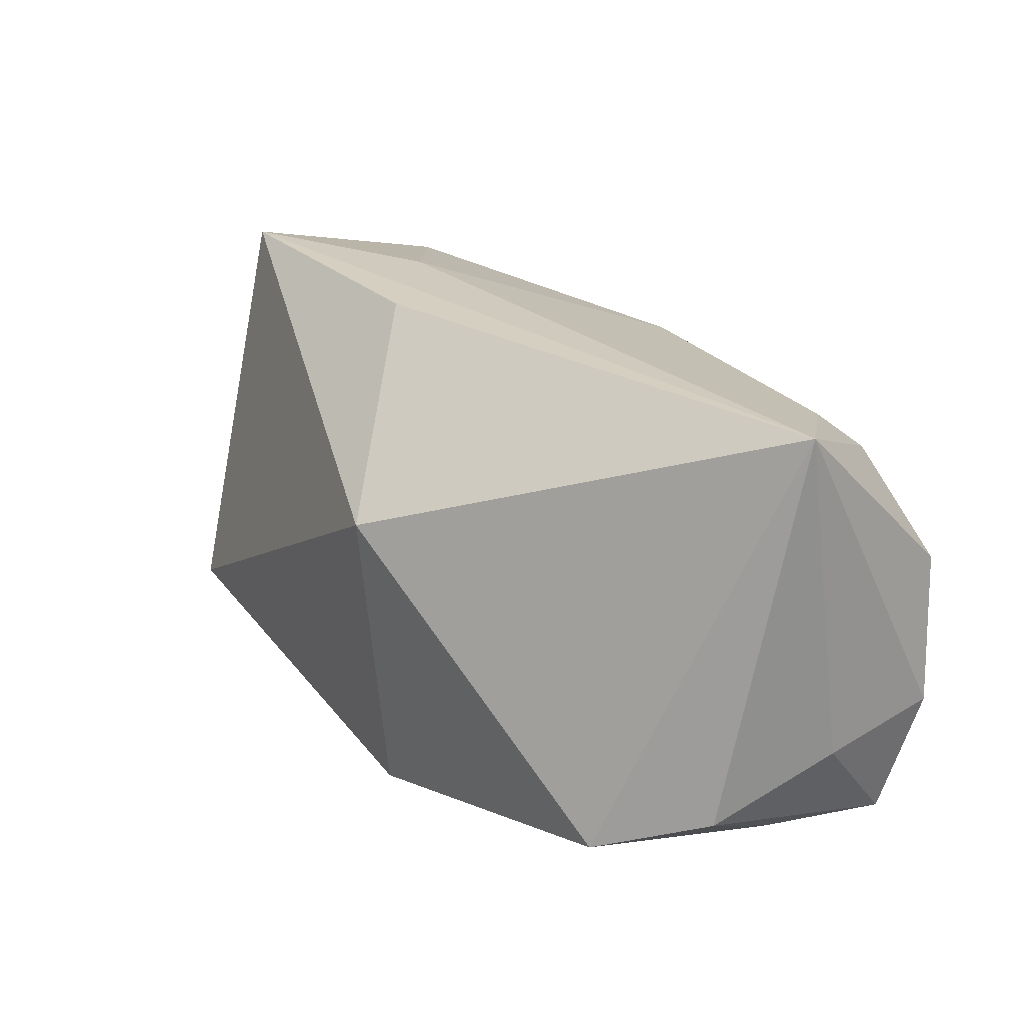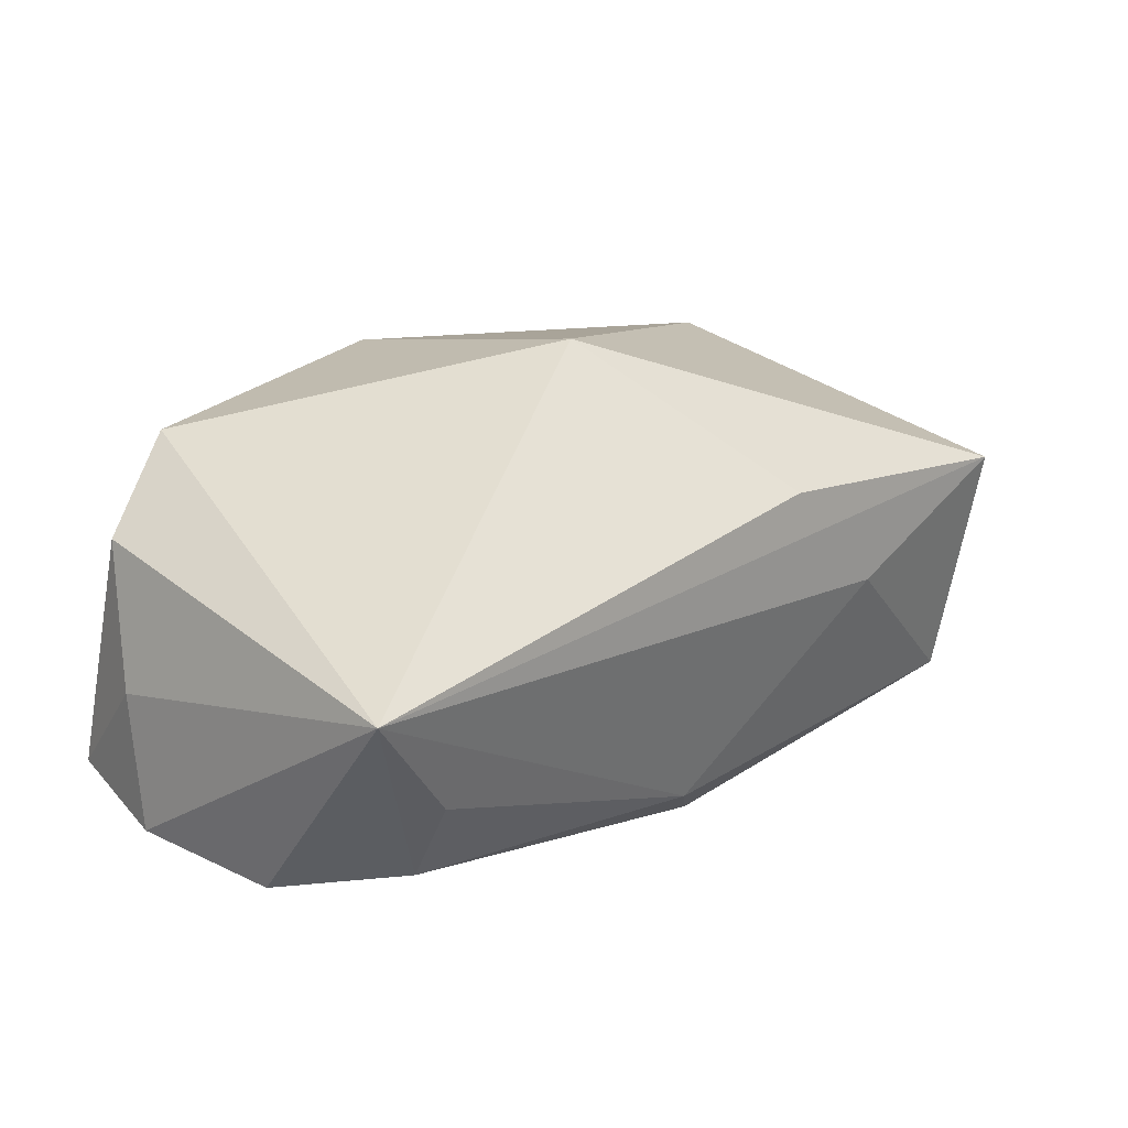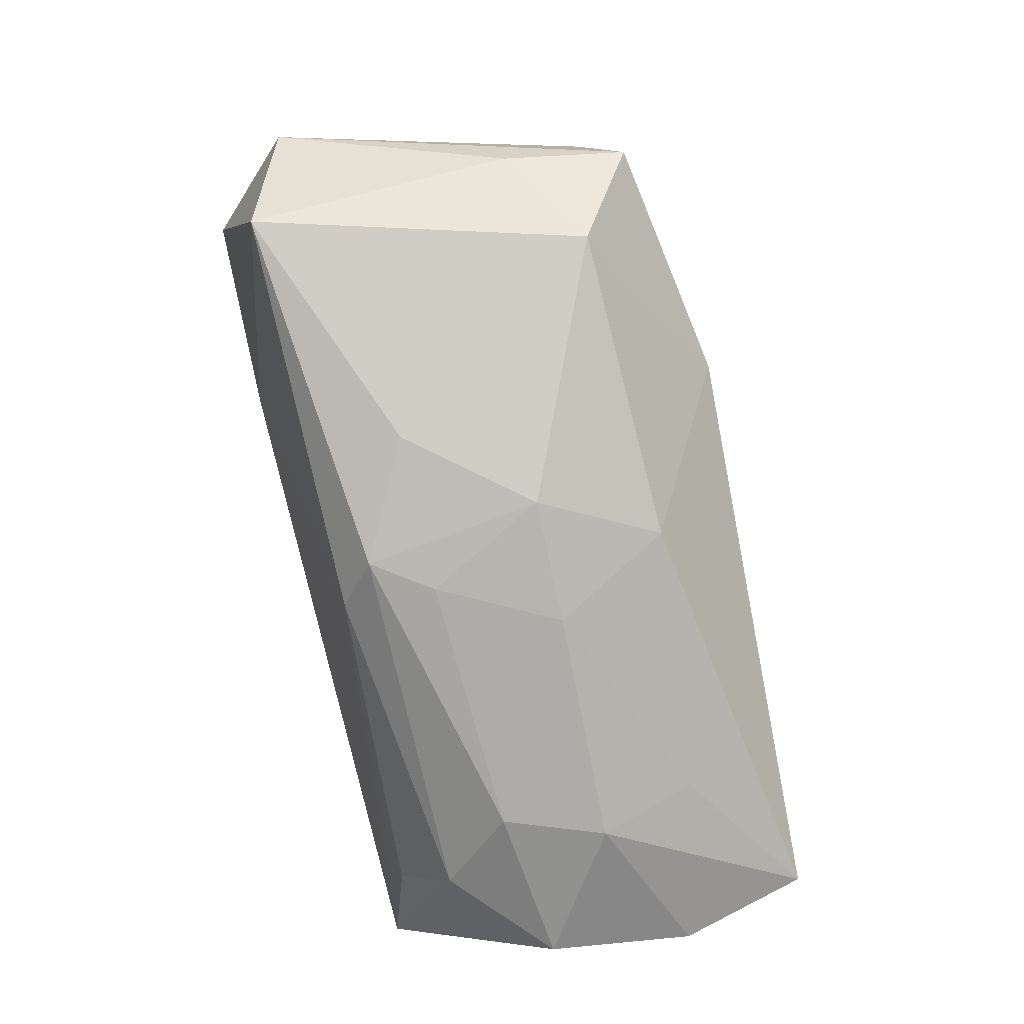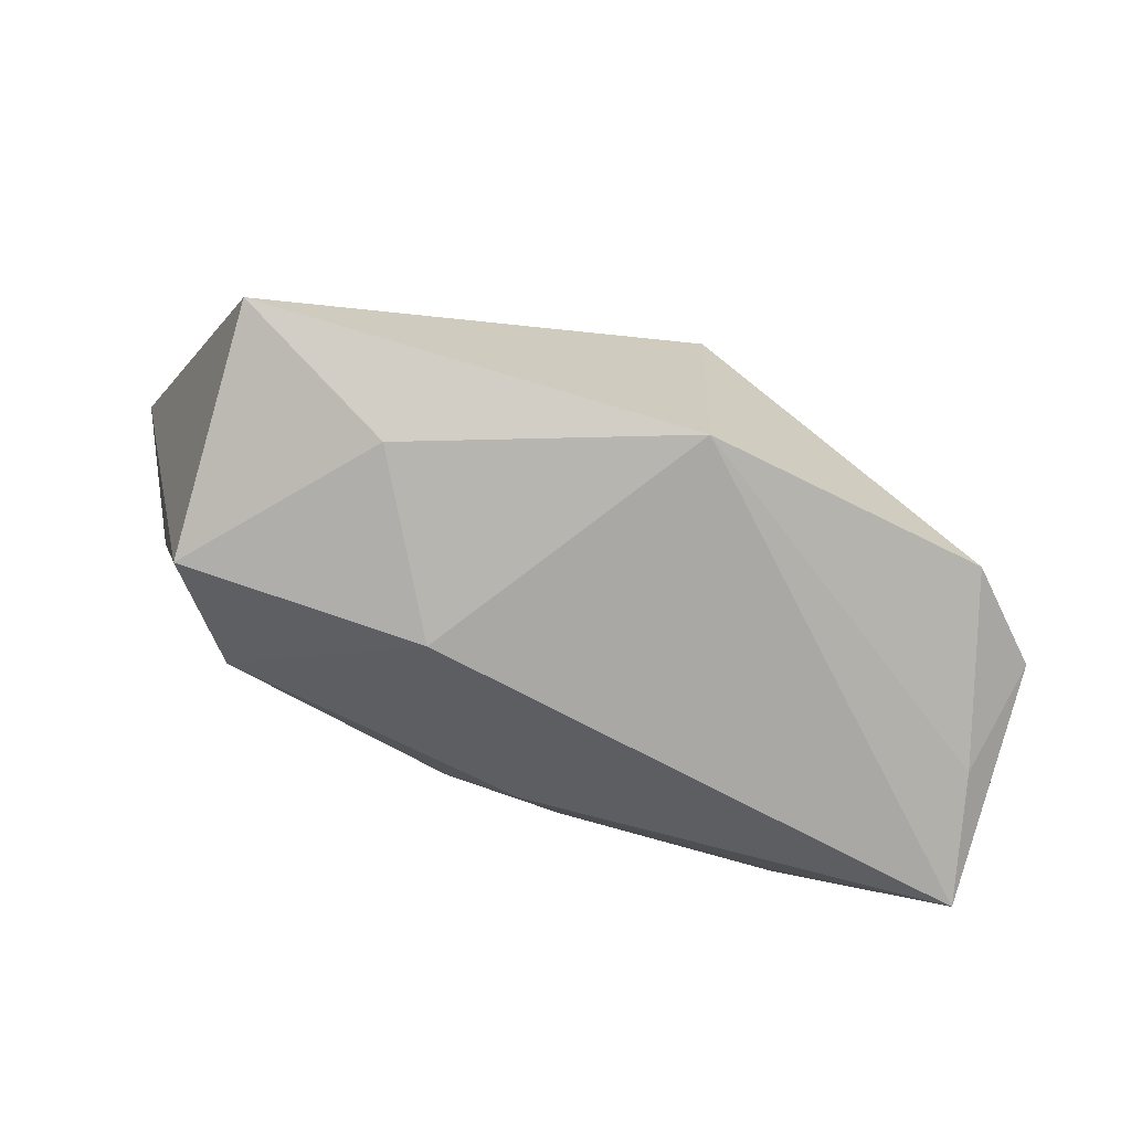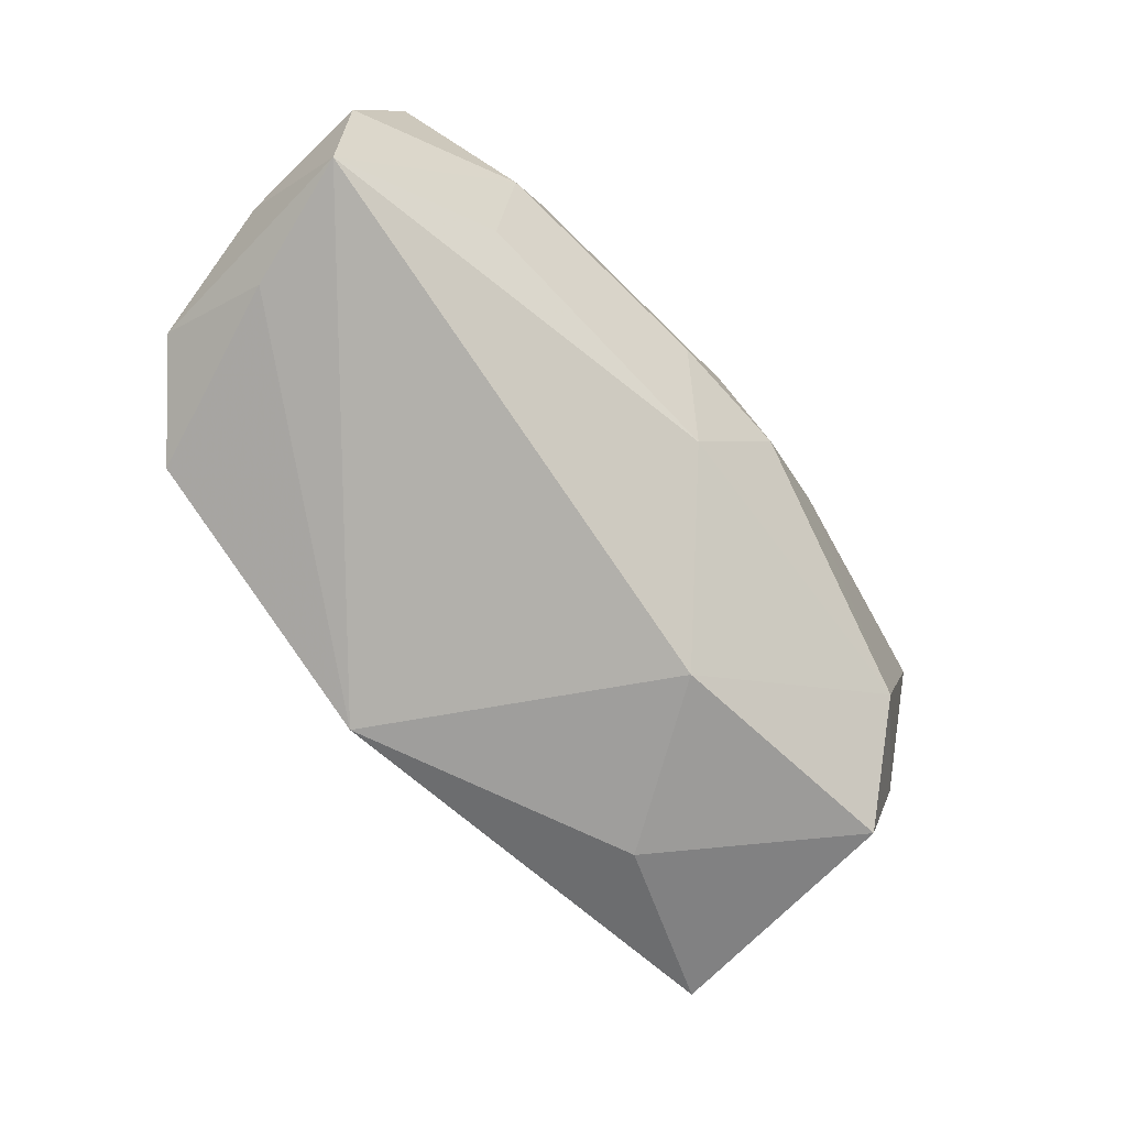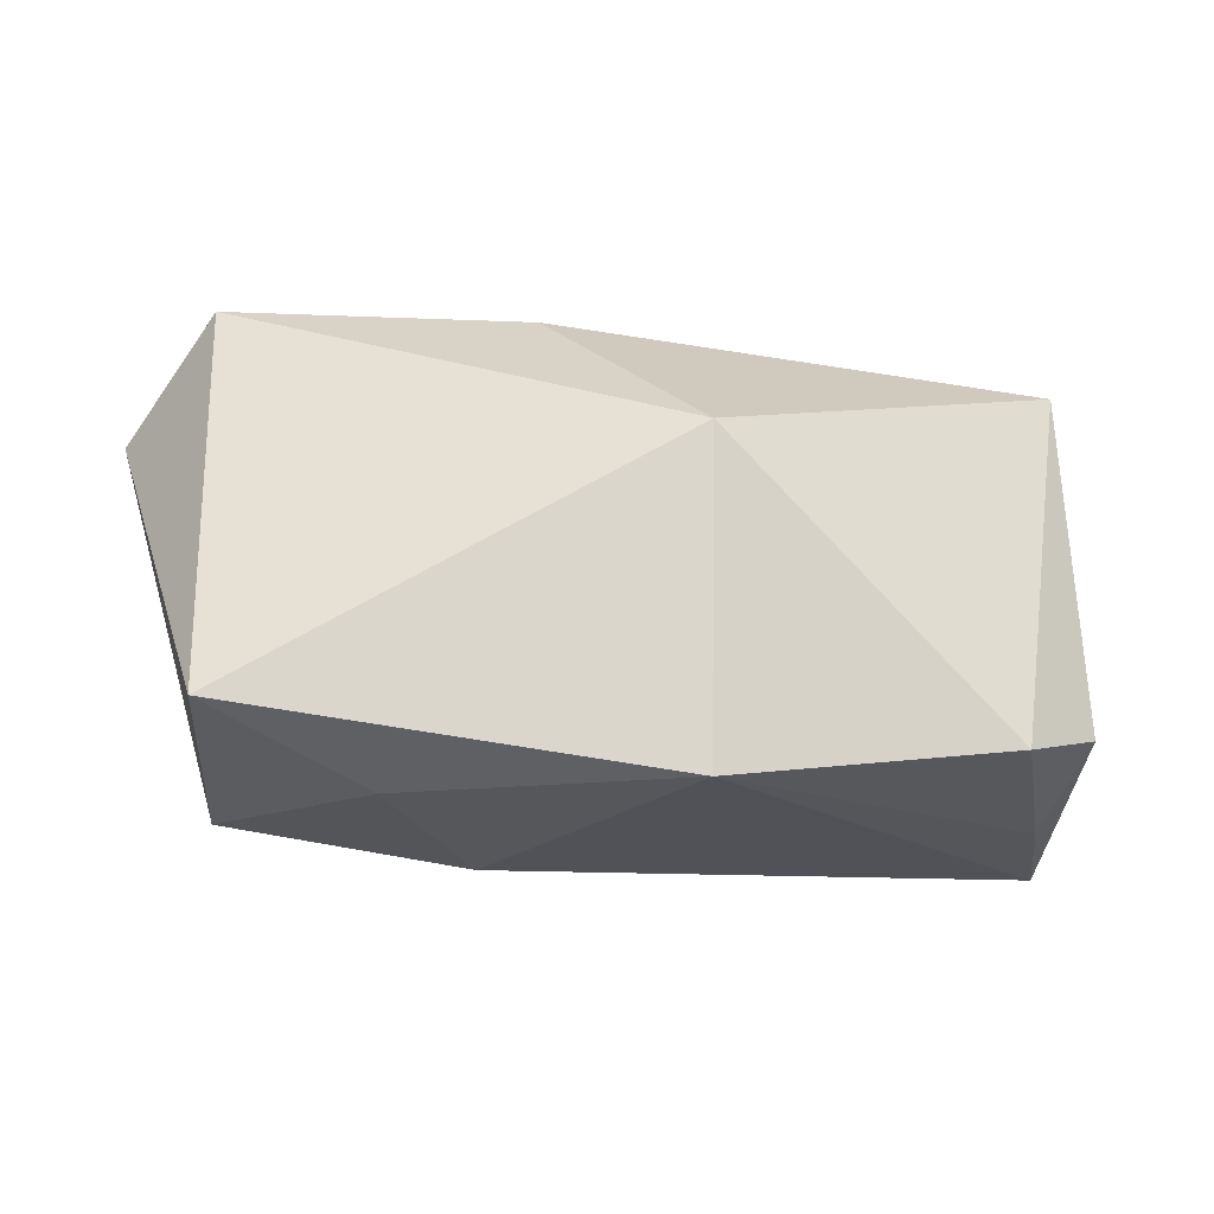
<metadata>
{"format":"obj","ext":"obj","renderer":"f3d","projection":"perspective","resolution":1024,"background":"white","views":[{"elev":25.9,"azim":54.5,"up":"+Y"},{"elev":13.6,"azim":135.7,"up":"+Z"},{"elev":-77.3,"azim":-76.4,"up":"+Z"},{"elev":-74.9,"azim":-17.1,"up":"+Y"},{"elev":-77.2,"azim":136.1,"up":"+Y"},{"elev":-21.4,"azim":-5.0,"up":"+Y"}]}
</metadata>
<code>
v -0.01478 0.007052 -0.01808
v -0.0009165 0.01579 -0.01673
v 0.003963 -0.00296 -0.02058
v -0.004718 0.01236 -0.01951
v -0.0006652 -0.01316 -0.01639
v 0.02808 0.01828 -0.009938
v 0.004314 0.007327 0.02198
v 0.03632 -0.0124 0.007038
v 0.03781 -0.007195 -0.01588
v -0.04191 0.01291 0.000611
v -0.01841 0.02104 0.0001505
v -0.006696 -0.003223 -0.01993
v 0.02671 0.01298 -0.01702
v -0.03368 -0.01444 0.01793
v -0.03551 0.01568 -0.01184
v 0.02416 -0.002166 -0.02058
v -0.001314 0.00724 -0.02016
v 0.03346 -0.01754 -0.001815
v -0.03531 -0.007164 -0.005563
v 0.03814 -0.008572 -0.004644
v 0.004139 -0.01994 0.01922
v -0.01207 -0.02124 -0.003306
v 0.03517 0.005209 -0.01794
v 0.029 -0.01573 0.01456
v 0.03716 0.02159 -0.0007937
v -0.01992 -0.01942 0.0111
v 0.03588 -0.01841 -0.0131
v -0.02732 -0.01279 -0.01228
v -0.03322 -0.01792 -0.003567
v -0.03443 0.02159 0.008927
v 0.02278 -0.01056 -0.01711
v 0.02101 0.006482 -0.02031
v -0.008253 0.02159 0.00937
f 7 21 24
f 24 25 7
f 23 25 9
f 23 13 25
f 9 16 23
f 25 24 8
f 7 25 33
f 33 30 7
f 25 30 33
f 31 5 3
f 3 16 31
f 3 5 12
f 10 30 15
f 9 25 20
f 25 8 20
f 9 20 27
f 27 20 8
f 27 16 9
f 31 16 27
f 27 5 31
f 16 3 32
f 32 4 13
f 13 23 32
f 32 23 16
f 11 30 25
f 11 15 30
f 4 15 2
f 13 4 2
f 2 11 25
f 15 11 2
f 1 4 12
f 1 15 4
f 18 8 24
f 18 27 8
f 18 24 21
f 21 27 18
f 5 27 22
f 22 27 21
f 10 29 14
f 14 30 10
f 7 30 14
f 14 21 7
f 10 15 19
f 19 29 10
f 12 5 28
f 5 22 28
f 28 22 29
f 28 1 12
f 15 1 28
f 28 19 15
f 29 19 28
f 4 32 17
f 17 32 3
f 12 4 17
f 17 3 12
f 25 13 6
f 6 2 25
f 13 2 6
f 29 22 26
f 26 14 29
f 26 22 21
f 21 14 26

</code>
